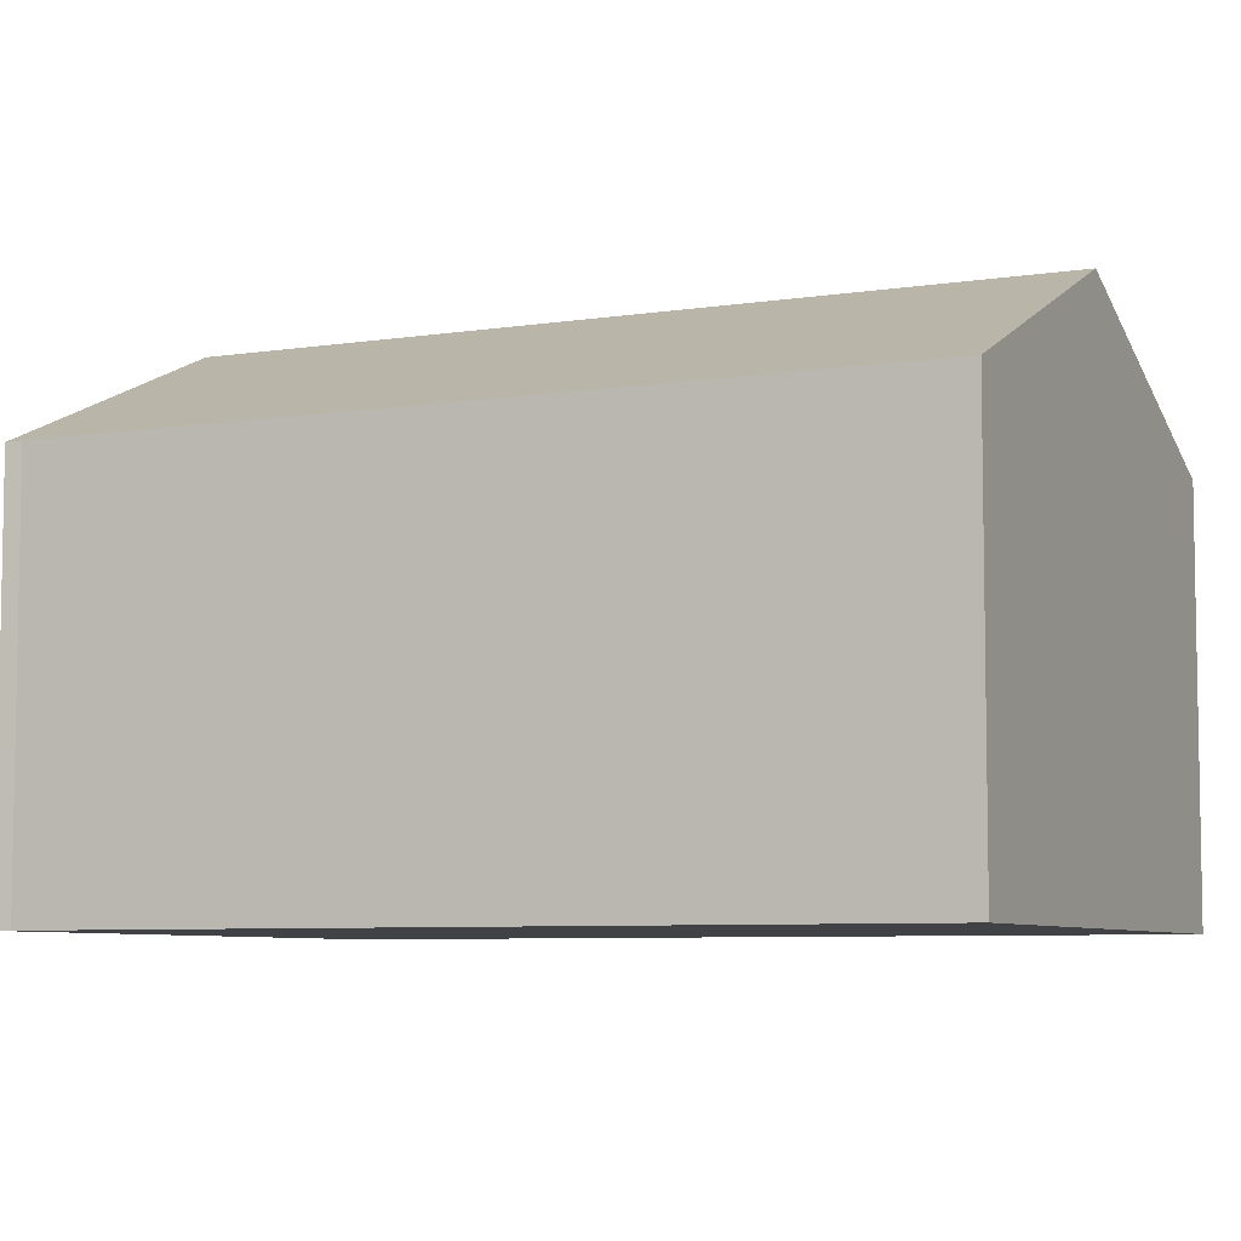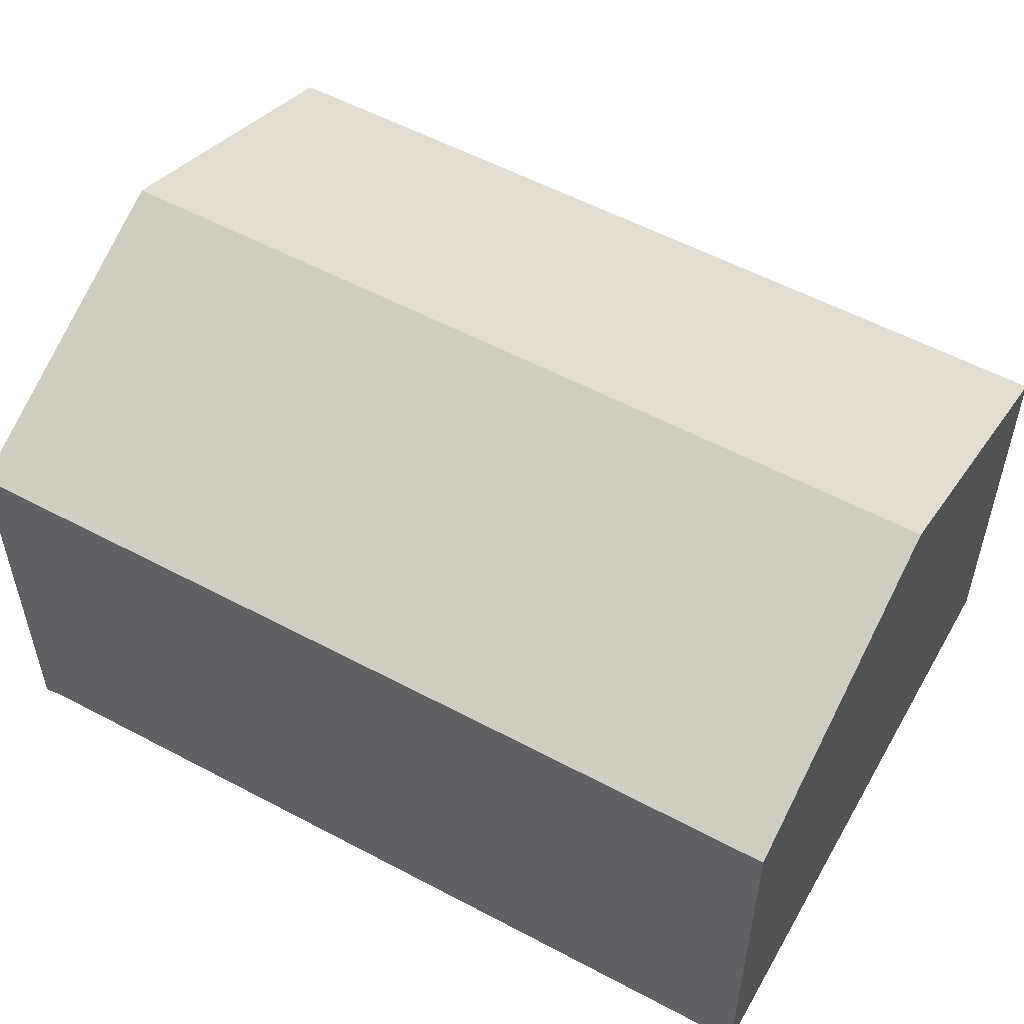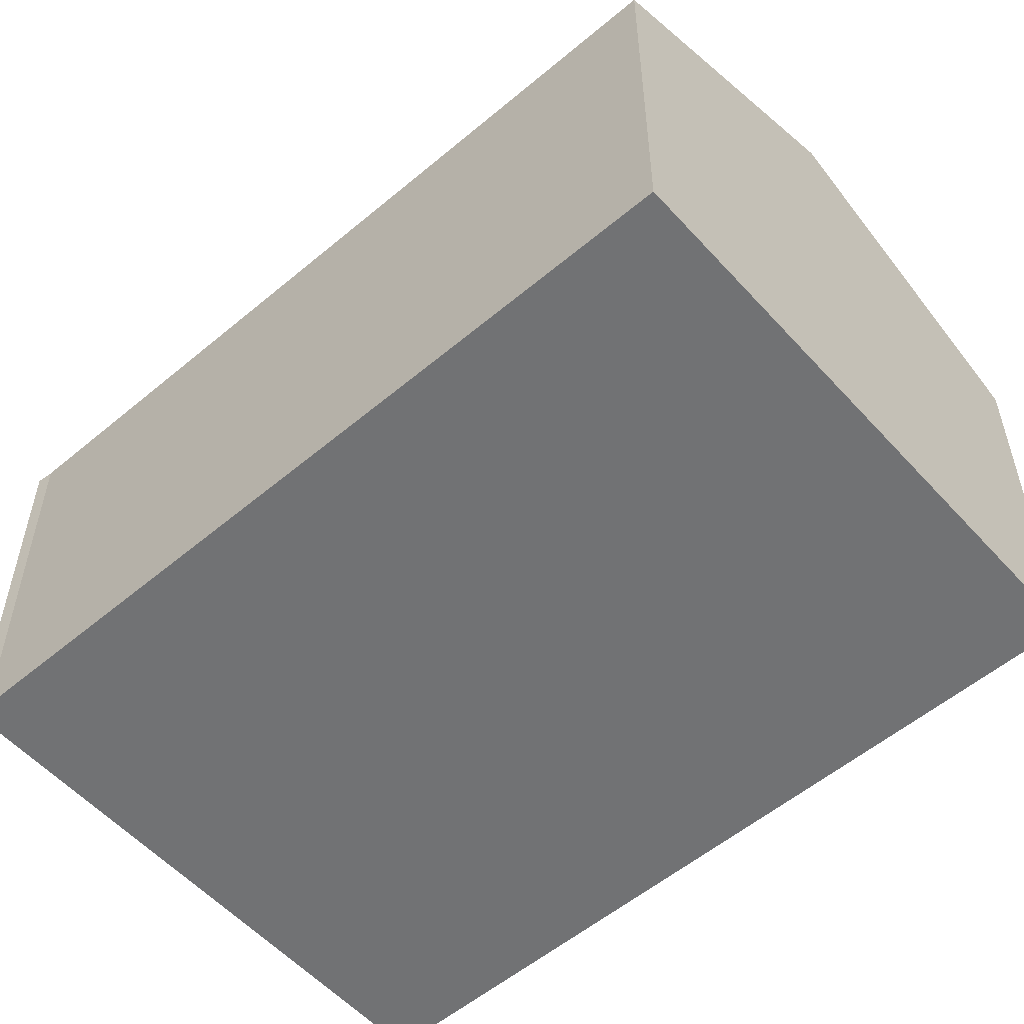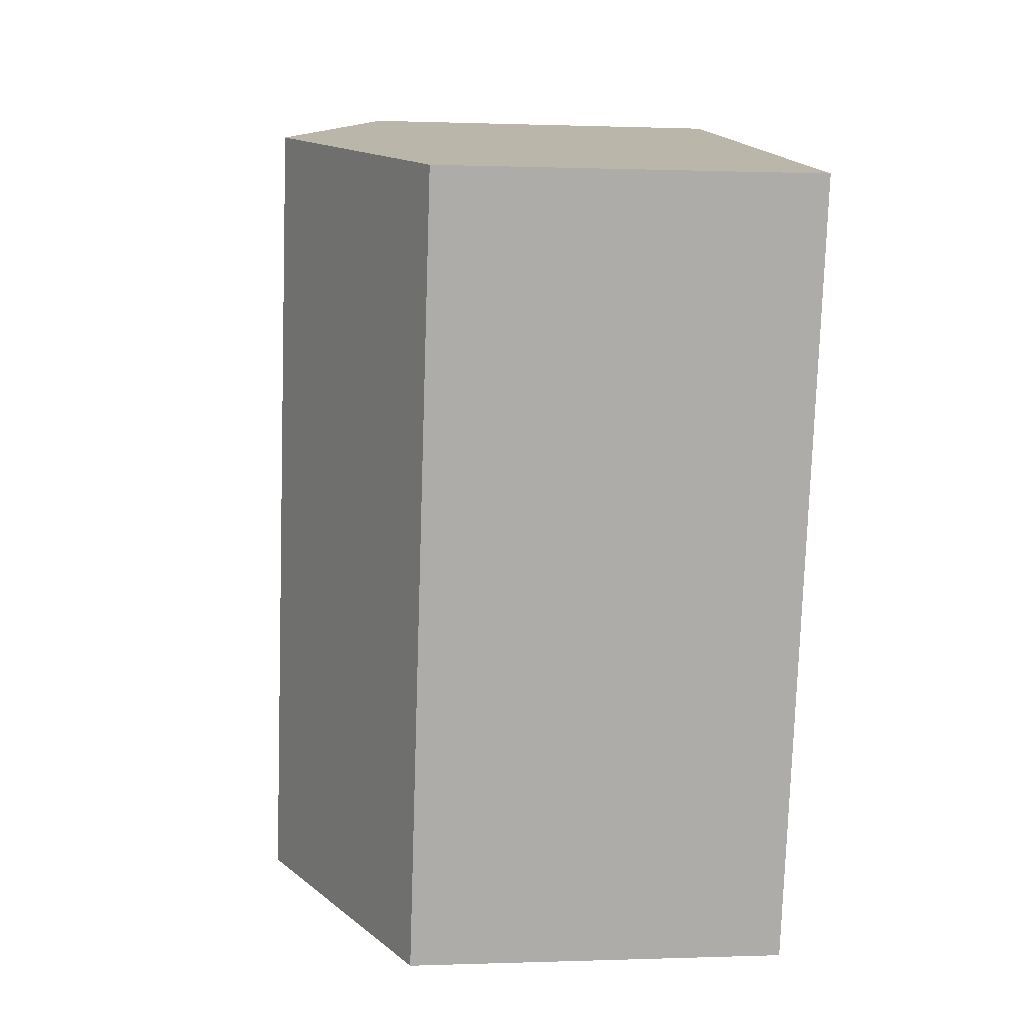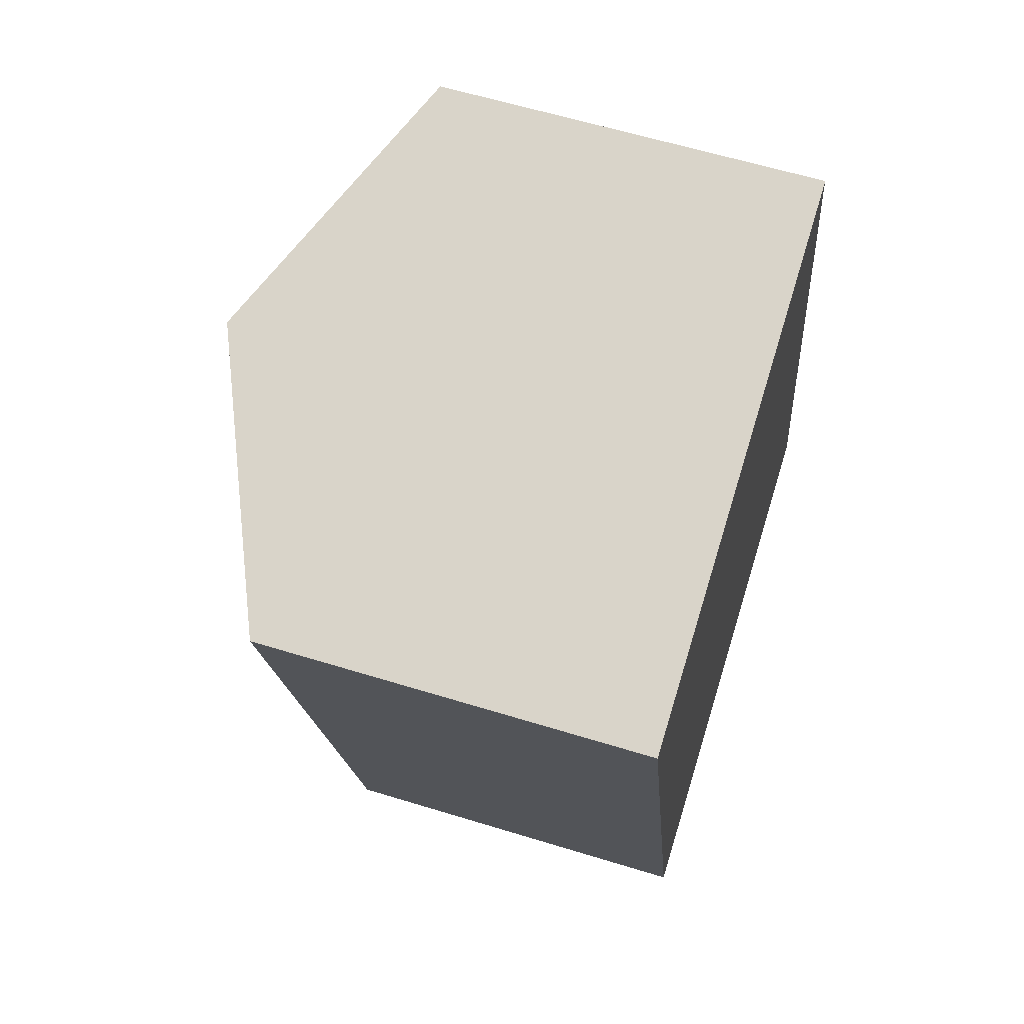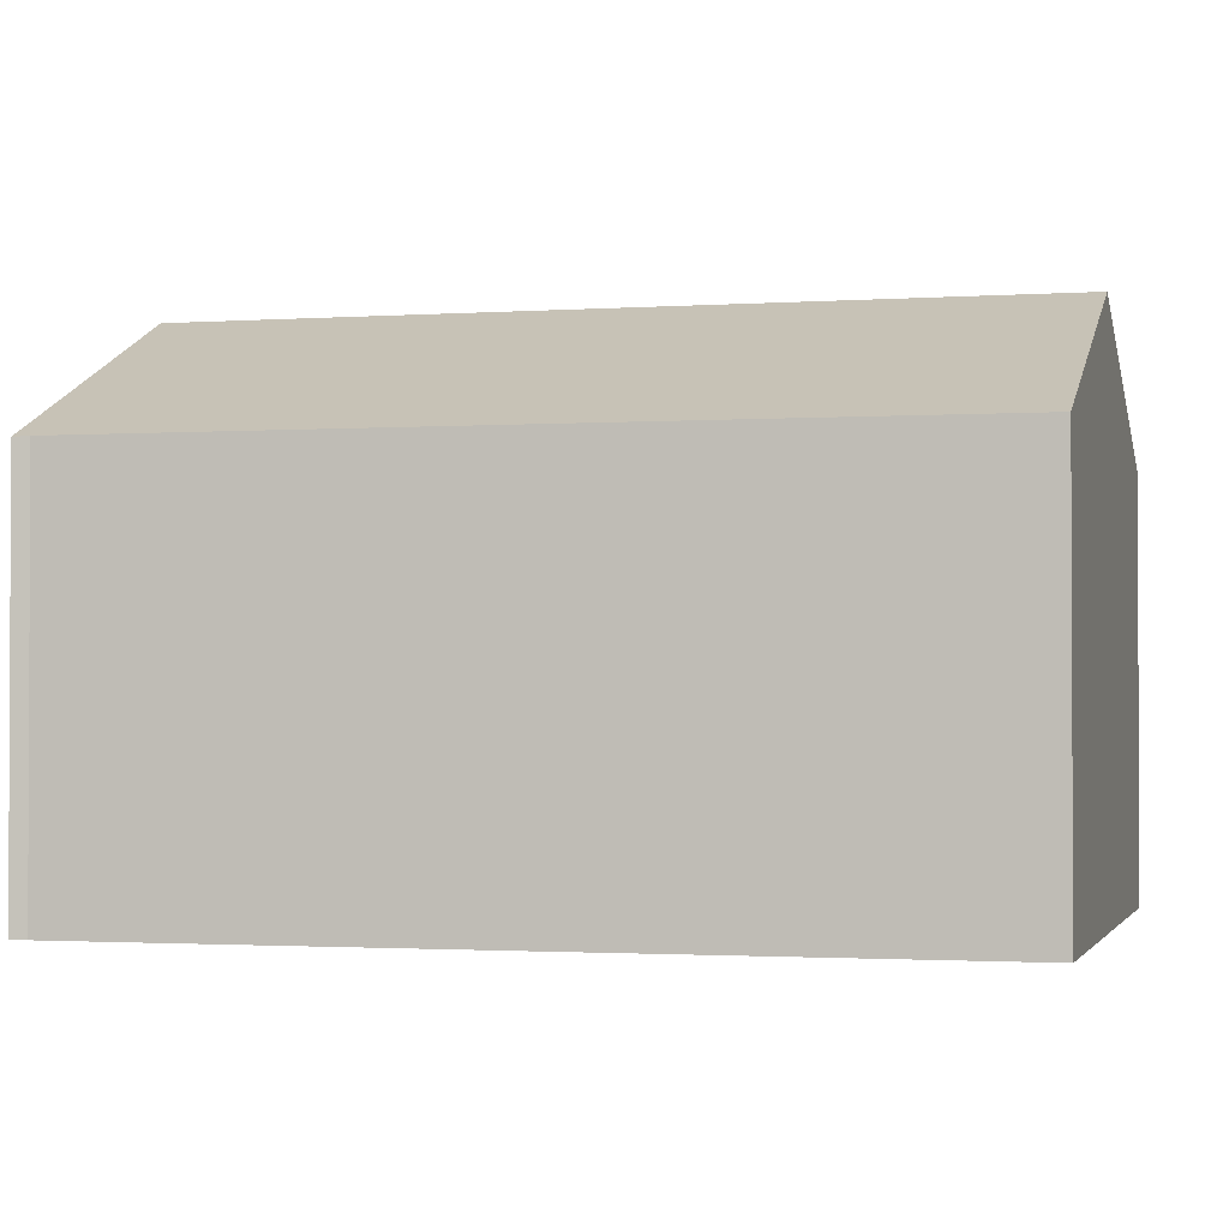
<metadata>
{"format":"obj","ext":"obj","renderer":"f3d","projection":"perspective","resolution":1024,"background":"white","views":[{"elev":-6.7,"azim":101.2,"up":"+Y"},{"elev":55.7,"azim":105.5,"up":"+Y"},{"elev":-55.6,"azim":117.7,"up":"+Y"},{"elev":-0.0,"azim":-98.2,"up":"+Z"},{"elev":60.4,"azim":-72.5,"up":"+Z"},{"elev":-1.6,"azim":90.8,"up":"+Y"}]}
</metadata>
<code>
v  3.882 7.865 -16.02
v  5.723 10.37 1.398
v  9.632 10.37 -14.64
v  2.262 7.869 -9.336
v  0 7.875 4.822e-16
v  11.5 7.884 2.485
v  11.46 7.871 2.799
v  14.09 7.877 -8.06
v  15.37 7.871 -13.26
v  3.882 9.812e-16 -16.02
v  2.262 5.717e-16 -9.336
v  0 0 0
v  5.723 -8.56e-17 1.398
v  11.46 -1.714e-16 2.799
v  11.5 -1.522e-16 2.485
v  14.09 4.935e-16 -8.06
v  15.37 8.116e-16 -13.26
v  9.632 8.963e-16 -14.64
g defaultobject
f 1 2 3
f 2 1 4
f 2 4 5
f 6 2 7
f 2 6 3
f 3 6 8
f 3 8 9
f 10 4 1
f 4 10 5
f 5 10 11
f 5 11 12
f 12 2 5
f 2 12 7
f 7 12 13
f 7 13 14
f 7 15 6
f 15 7 14
f 15 8 6
f 8 15 16
f 8 16 9
f 9 16 17
f 3 10 1
f 10 3 9
f 10 9 18
f 18 9 17
f 13 15 14
f 15 13 16
f 16 13 12
f 16 12 11
f 16 11 17
f 17 11 10
f 17 10 18

</code>
